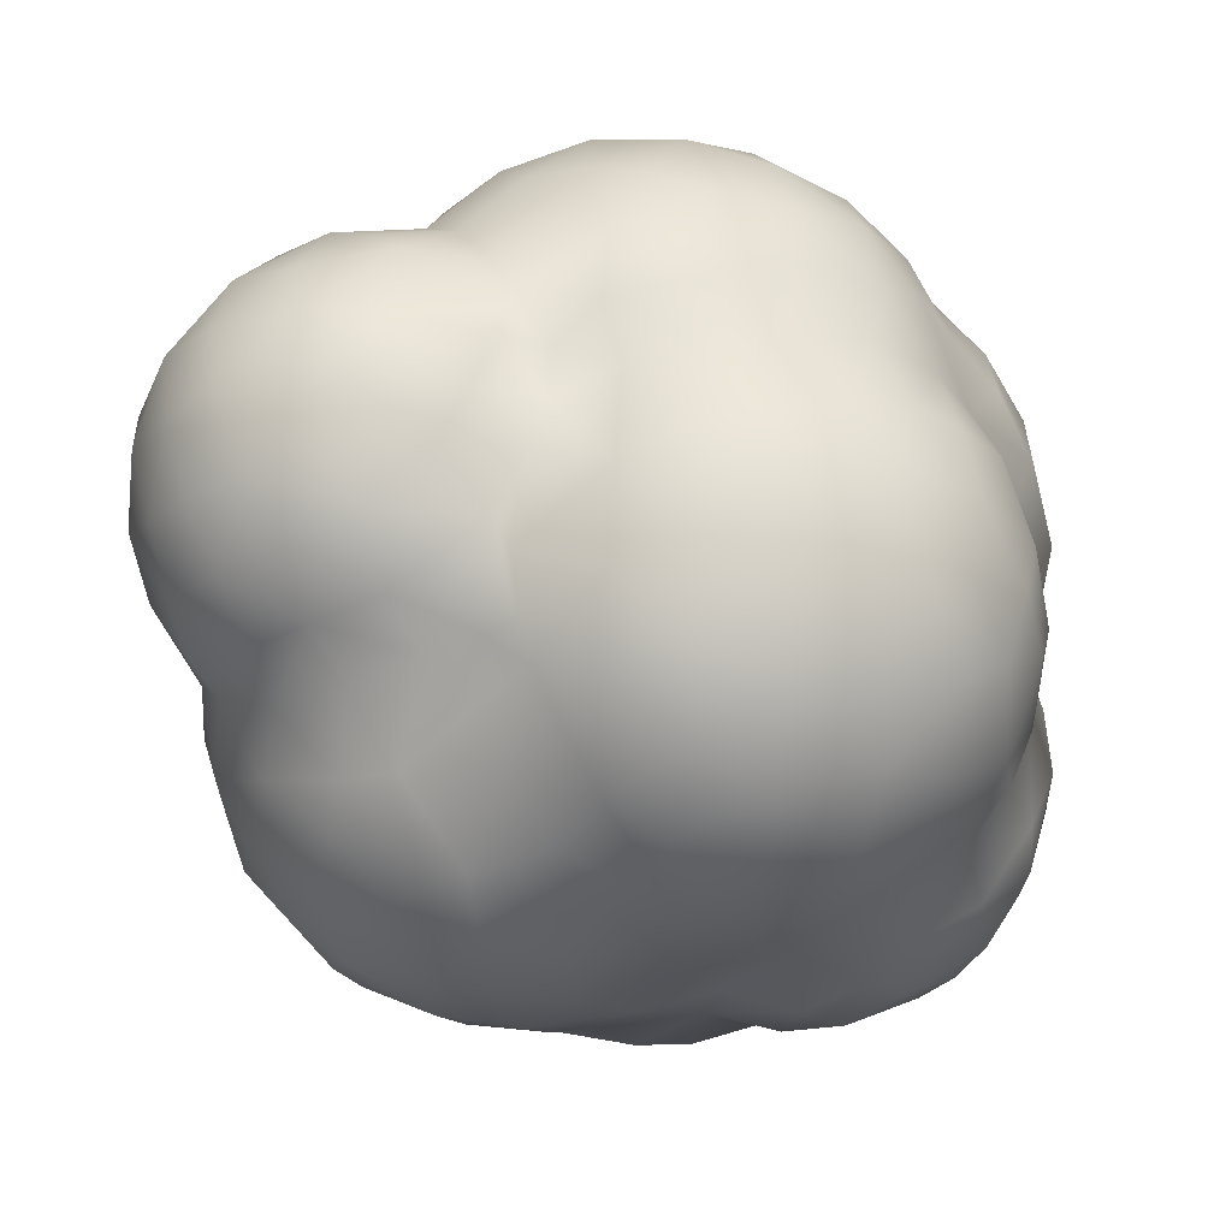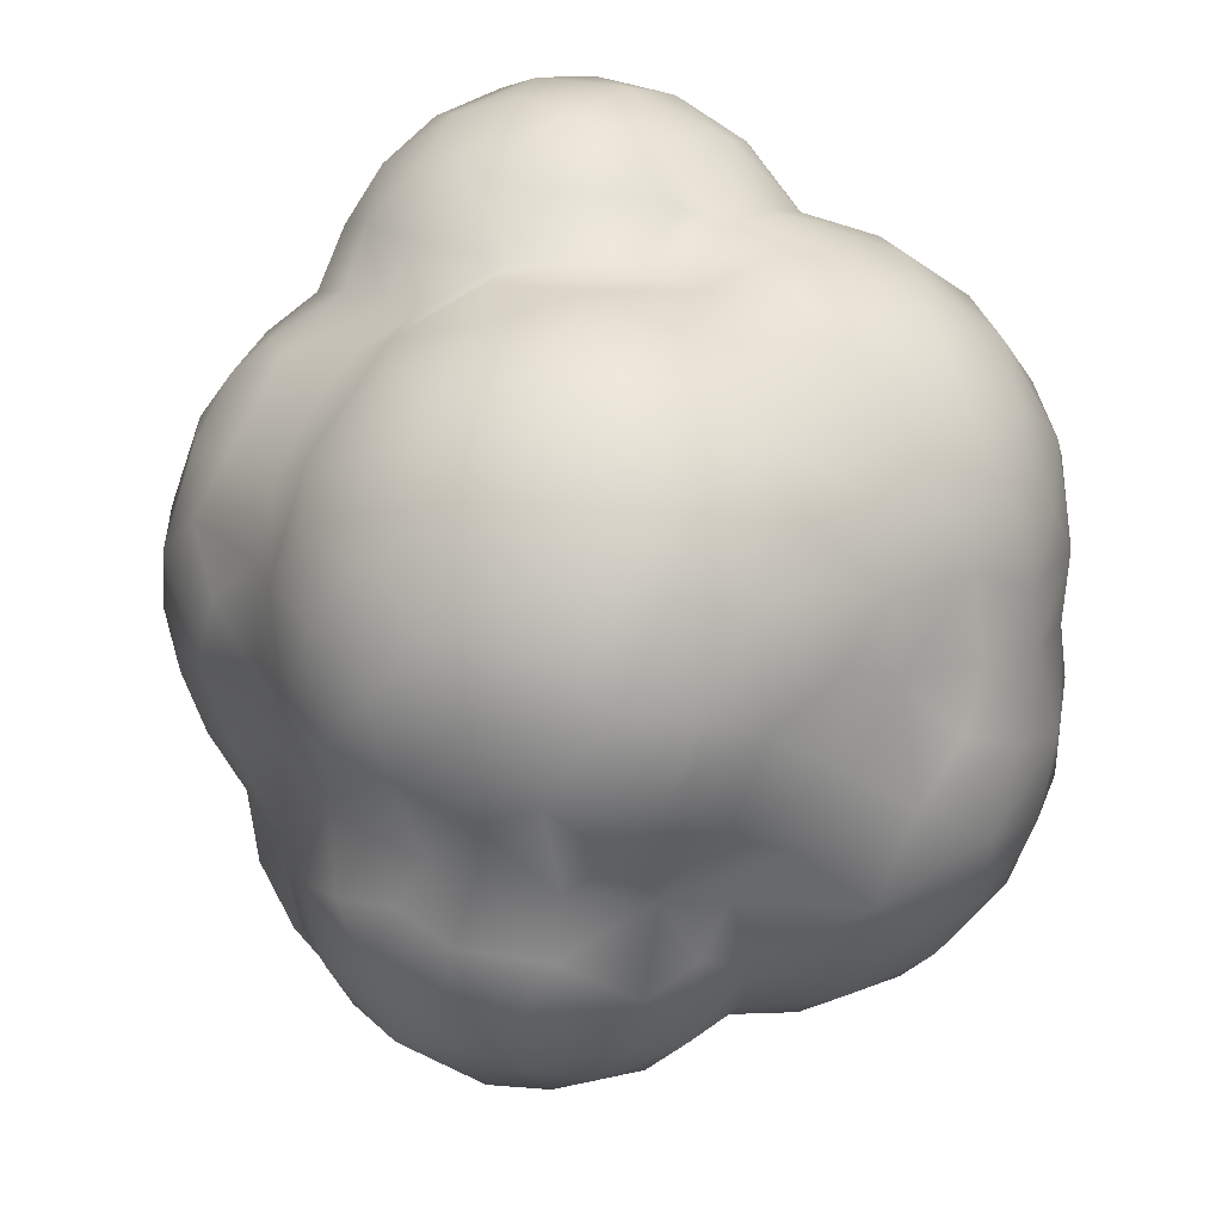
<metadata>
{"format":"obj","ext":"obj","renderer":"f3d","projection":"perspective","resolution":1024,"background":"white","views":[{"elev":20.0,"azim":124.2,"up":"+Y"},{"elev":-67.0,"azim":135.9,"up":"+Z"}]}
</metadata>
<code>
o Virtual_Juli_2019-12-22_12-36-45
v -0.06824 -0.02278 -0.03531
v -0.06942 -0.009452 0.027
v -0.06981 -0.02604 0.01496
v -0.06455 0.03692 0.02219
v -0.07087 0.04194 0.002604
v -0.06372 0.04542 -0.02989
v -0.07173 0.03265 -0.03293
v -0.06986 -0.03206 -0.009993
v -0.0656 0.04902 -0.008747
v -0.06655 -0.04794 -0.0108
v -0.07062 -0.0375 0.003116
v -0.07293 -0.02327 -0.025
v -0.06422 -0.03354 -0.02565
v -0.07223 0.0182 -0.04174
v -0.07706 0.02681 0.01054
v -0.06844 0.01866 0.02922
v -0.06543 0.01032 -0.05091
v -0.06638 -0.01153 -0.04638
v -0.06793 -0.04148 0.01791
v -0.06452 -0.05585 0.007959
v 0.06484 -0.01464 -0.03225
v 0.05883 -0.02458 -0.03739
v 0.06798 -0.01741 0.03673
v 0.0655 0.02047 -0.01596
v 0.06779 0.01763 -0.02997
v 0.06109 -0.03765 0.03709
v 0.06814 -0.03938 0.02216
v 0.06522 0.01805 -0.04364
v 0.06032 0.06678 0.01951
v 0.06336 0.06105 0.03666
v 0.06874 0.03912 0.0511
v 0.06041 0.03782 -0.01685
v 0.0629 0.0495 -0.00893
v 0.06872 -0.03233 -0.02021
v 0.06643 -0.04488 -0.009102
v 0.05818 -0.05564 -0.002504
v 0.05997 0.02565 0.06036
v 0.07041 0.02496 0.05141
v 0.06139 0.03354 -0.02155
v 0.06662 0.05837 0.005651
v 0.06495 0.01004 0.05247
v 0.06356 -0.003278 0.04271
v 0.05491 0.06571 0.003426
v 0.06606 -0.002978 -0.04252
v 0.06788 -0.04462 0.01011
v 0.05954 -0.05214 0.01894
v 0.00821 -0.06881 -0.04125
v 0.00348 -0.06654 -0.05177
v -0.0433 -0.07219 0.02733
v 0.02371 0.07223 0.01652
v 0.03099 0.07052 0.00401
v -0.04964 0.06558 -0.003122
v -0.04981 0.06336 0.01042
v 0.07539 -0.02846 0.01082
v 0.07994 0.03732 0.02943
v 0.07361 0.04758 0.03852
v -0.07632 0.003266 -0.03714
v 0.01415 -0.0592 0.04347
v -0.0371 -0.03563 -0.06907
v -0.03157 -0.02519 -0.07281
v -0.01834 0.007123 -0.07702
v -0.04539 -0.01306 -0.05961
v 0.07874 0.0204 0.005609
v -0.04509 -0.01431 0.06707
v -0.03776 0.07565 0.000916
v 0.06839 -0.001465 -0.02568
v 0.07472 0.007082 0.03561
v 0.07895 0.01849 0.03516
v 0.04202 -0.06592 0.003607
v 0.0719 0.05506 0.02859
v -0.04775 0.0221 0.06103
v -0.0504 0.03095 0.04717
v -0.04016 -0.04617 -0.06254
v 0.0609 -0.009169 -0.05154
v -0.002487 -0.06473 0.04695
v 0.07796 -0.01585 0.002992
v -0.01267 -0.04183 0.06697
v 0.07408 0.009609 0.001516
v 0.07565 -0.002722 -0.009364
v 0.02249 0.04446 -0.06879
v 0.07942 0.04239 0.01809
v 0.07923 0.03366 0.007286
v 0.01114 -0.02632 0.07707
v -0.06026 -0.04932 -0.02432
v -0.05313 -0.063 -0.02204
v 0.03358 0.000582 0.07116
v -0.07748 0.01531 0.01667
v -0.08259 0.005758 0.004126
v -0.02497 -0.04592 0.05729
v -0.04788 0.05196 0.02935
v 0.07634 -0.01046 0.01842
v 0.07772 0.03088 0.03984
v -0.08178 0.02313 -0.009496
v -0.08383 0.009767 -0.005768
v -0.05107 -0.04434 -0.04913
v -0.04765 -0.03042 -0.06051
v 0.05703 -0.02152 -0.0485
v -0.05187 0.009322 -0.06056
v -0.04434 0.02706 -0.05975
v -0.05846 -0.05304 0.03046
v 0.0491 -0.04007 0.04628
v 0.03459 -0.04663 0.04854
v 0.03028 -0.0172 0.07047
v 0.02304 -0.003737 0.07867
v 0.02519 -0.003897 -0.0824
v 0.02395 0.06622 0.04337
v 0.03549 0.06637 0.04586
v 0.02417 0.03446 0.06545
v 0.03339 0.04757 0.06267
v 0.03413 -0.03205 -0.06386
v 0.02681 -0.02392 -0.0741
v 0.0191 -0.03715 -0.06516
v 0.02252 -0.03409 0.06537
v 0.01834 -0.0499 0.05006
v 0.02486 -0.04208 0.05407
v 0.02704 -0.05294 -0.04048
v 0.02499 -0.04128 -0.05743
v 0.03456 -0.04417 -0.04317
v 0.02229 0.07545 -0.0141
v 0.03541 0.06691 -0.003871
v 0.03089 0.0673 -0.01843
v 0.0266 -0.06787 0.01884
v 0.03824 -0.06255 0.02686
v 0.02334 -0.06364 0.03144
v 0.03871 -0.06599 0.01548
v 0.02773 0.02773 0.06704
v 0.03873 0.01218 0.06501
v 0.03794 0.03347 0.06667
v 0.02663 0.02802 -0.07848
v 0.03767 0.01861 -0.077
v 0.02712 -0.0654 -0.01877
v 0.02746 -0.0699 0.000502
v 0.0227 0.01288 -0.08325
v 0.03568 0.07195 0.03413
v 0.02757 0.06213 -0.03218
v 0.03658 0.05524 -0.04396
v 0.03585 0.05838 -0.0257
v 0.01934 0.05462 -0.05765
v 0.02122 0.05695 0.05363
v 0.03873 0.04894 -0.05436
v 0.0386 0.001066 -0.07793
v 0.03585 -0.0547 0.04069
v 0.0204 -0.06232 -0.03267
v 0.03847 -0.06421 -0.01315
v 0.03417 -0.02995 0.058
v 0.07338 0.02629 -0.006004
v 0.06909 0.01548 -0.009398
v -0.08191 -0.009527 -0.011
v 0.01686 0.03122 -0.0789
v -0.07542 0.001741 0.02124
v 0.05239 -0.03041 0.04938
v 0.05597 -0.01719 0.04965
v -0.05031 -0.05412 -0.0343
v -0.04009 -0.06519 -0.03407
v 0.07383 0.05298 0.01516
v 0.0751 0.001964 0.01648
v -0.05269 0.008739 0.05977
v -0.02607 -0.03055 0.07215
v -0.0576 -0.004078 -0.05604
v -0.0807 -0.009299 0.003189
v -0.0582 0.05436 -0.003304
v 0.05208 -0.05862 0.01851
v -0.008933 -0.02831 0.0783
v 0.06067 0.007316 -0.05678
v -0.05688 -0.001762 0.0539
v -0.04152 0.03723 0.05423
v -0.004591 0.007351 -0.08273
v 0.01407 -0.07506 0.02479
v 0.01801 -0.05815 -0.0507
v -0.05469 0.04455 0.02486
v -0.0248 0.05928 -0.0469
v -0.07138 -0.02869 -0.000377
v -0.01809 -0.06941 0.04393
v -0.07503 0.03646 -0.01652
v 0.0491 -0.05193 0.03507
v 0.003821 -0.05579 -0.06512
v -0.05738 -0.06646 -0.003579
v -0.05339 -0.02286 -0.05057
v 0.07992 0.01458 0.01651
v 0.05097 0.04748 -0.03443
v 0.006155 0.0709 -0.0375
v -0.001776 0.04534 -0.06741
v 0.0477 0.02833 0.06576
v 0.01495 -0.07651 -0.01451
v -0.03259 0.04896 0.04466
v -0.05734 0.05057 0.01286
v -0.04239 -0.07905 0.008027
v -0.04962 -0.03118 0.048
v -0.05492 0.05679 -0.015
v -0.00725 -0.01865 -0.07667
v -0.006949 -0.00683 -0.08042
v -0.01805 -0.01452 0.08281
v -0.000389 0.04828 0.06026
v -0.01558 0.05382 0.04838
v -0.0191 0.04741 0.05908
v -0.01043 -0.08238 0.02541
v -0.003088 -0.0505 0.05616
v -0.01806 0.08063 -0.02094
v -0.01246 0.0351 0.07425
v -0.01406 0.03745 -0.06883
v -0.01438 -0.02821 -0.07752
v -0.01786 -0.03867 -0.07602
v -0.01134 0.06418 -0.04646
v -0.01416 0.07117 0.03389
v -0.01235 -0.05218 -0.07095
v -0.001614 -0.03847 -0.07522
v -0.007218 0.07632 -0.03264
v 0.003994 0.05454 0.04746
v -0.009979 0.02444 -0.07788
v -0.01385 0.01521 0.08339
v -0.01303 -0.06645 -0.05735
v -0.001298 -0.07543 0.03525
v -0.0131 -0.08253 -0.01989
v -0.006948 -0.0718 -0.04533
v -0.01252 -0.05997 -0.06488
v 0.000587 0.02076 -0.08208
v -0.000744 -0.07329 -0.03272
v -0.01357 -0.08677 0.009862
v -0.000345 0.06789 0.03781
v -0.000519 -0.01181 0.08444
v -0.001489 -0.000846 0.08599
v -0.001034 0.05758 -0.05127
v -0.01525 0.0495 -0.05533
v -0.00712 0.08332 0.01031
v -0.001409 -0.08507 -0.005656
v -0.01206 0.08443 -0.006574
v -0.03181 -0.06414 -0.05265
v 0.0684 0.008772 -0.01949
v -0.03502 -0.08082 -0.0122
v 0.07226 -0.01892 -0.02012
v 0.07499 -0.02764 -0.005781
v 0.0521 -0.002317 0.05275
v -0.03998 -0.06124 0.04315
v -0.03702 -0.05241 0.04998
v -0.03135 -0.004527 -0.06588
v -0.06246 0.007704 0.03753
v -0.05724 0.01506 0.04829
v -0.05566 0.02829 0.0366
v 0.05884 0.02353 -0.05446
v -0.04572 -0.000815 0.06941
v 0.04361 0.05274 -0.01642
v -0.02724 -0.07753 -0.02534
v -0.02095 -0.07088 -0.04588
v -0.04299 0.0439 0.03929
v 0.07207 -0.02522 0.02668
v -0.0509 -0.02027 0.05693
v -0.04507 0.06792 -0.0166
v 0.05249 -0.04808 -0.02762
v -0.02632 0.04019 -0.05602
v 0.005456 0.03747 -0.07541
v 0.05146 0.04738 -0.01808
v -0.04261 0.03939 -0.05318
v 0.01661 0.04294 0.06094
v 0.008481 0.03667 0.07128
v 0.03982 0.03585 -0.06772
v 0.0509 0.01786 -0.06739
v 0.05047 0.03818 -0.05479
v -0.041 0.01359 0.07161
v -0.0307 -0.003029 0.08004
v 0.05188 0.0699 0.02894
v 0.07397 0.04057 -0.001814
v 0.07762 -0.005913 0.001194
v -0.04025 -0.0565 -0.0536
v -0.04265 -0.07386 -0.01925
v -0.03849 -0.03913 0.05386
v -0.05392 -0.04257 0.04192
v -0.03174 0.009195 -0.06656
v -0.04503 0.05942 0.02668
v -0.0529 -0.06835 0.01872
v -0.04825 0.05421 -0.03318
v -0.04957 -0.07312 -0.006692
v -0.03801 0.06203 -0.03657
v -0.05324 0.04272 -0.04472
v -0.03784 0.04935 -0.04612
v -0.07445 -0.01302 0.01644
v 0.01435 -0.05081 -0.06207
v 0.08191 0.02619 0.02139
v 0.0387 0.05975 -0.01384
v 0.04882 0.0473 0.06081
v 0.05 -0.01749 -0.06275
v 0.03812 -0.01661 -0.07295
v 0.05059 0.06545 0.0432
v 0.04068 0.05775 0.05579
v -0.07851 -0.006883 -0.0299
v -0.02767 0.0202 0.07797
v -0.03139 0.0789 -0.008566
v -0.08243 0.008564 -0.0217
v 0.04585 -0.03852 -0.04079
v 0.04243 -0.01475 0.05792
v 0.06085 0.05357 0.04995
v 0.05809 0.04095 0.05913
v 0.04139 -0.03463 -0.05518
v 0.04438 0.0626 -0.007438
v 0.04164 0.07312 0.01475
v 0.04551 0.001384 0.05869
v 0.05302 -0.002061 -0.06607
v 0.05023 0.0151 0.06296
v 0.05017 -0.05798 -0.01442
v 0.03724 -0.05602 -0.02931
v 0.05455 0.05669 -0.009276
v 0.03818 0.07354 0.02354
v -0.06224 -0.02488 0.03505
v 0.06026 0.03353 -0.03993
v 0.01786 0.07012 0.02728
v 0.0584 -0.03693 -0.031
v -0.03403 0.07225 -0.02619
v -0.03782 -0.02759 0.06695
v 0.006362 -0.03931 0.0686
v 0.01462 -0.009208 0.08163
v 0.01249 -0.01827 -0.07955
v 0.01197 0.04961 0.05423
v 0.01136 -0.03103 -0.07186
v 0.008727 -0.04175 -0.07031
v 0.002633 -0.08029 -0.01885
v 0.01637 -0.07849 0.005879
v 0.005152 0.02607 0.07929
v 0.02192 0.01732 0.07667
v 0.01026 0.06069 0.04157
v 0.004329 -0.02643 -0.07469
v 0.01185 0.01165 -0.08484
v 0.003525 0.01248 0.08431
v 0.00916 0.08243 4.4e-05
v 0.006309 0.08247 -0.01084
v 0.01467 0.0616 -0.04381
v 0.008194 -0.007059 -0.0836
v 0.01193 0.07989 0.01048
v 0.008772 0.0509 -0.06374
v 0.003719 0.08041 -0.02189
v 0.001237 0.07763 0.02363
v -0.02866 -0.0499 -0.0683
v -0.02279 0.03944 0.06689
v -0.06012 -0.0117 0.04343
v -0.03062 0.02487 -0.06358
v -0.02053 -0.00979 -0.07321
v -0.03474 -0.01494 -0.06872
v -0.0224 -0.05931 0.05117
v -0.03439 0.03657 0.06286
v -0.02379 -0.08621 0.001138
v -0.03124 -0.081 0.02092
v -0.0259 0.08065 0.00773
v -0.02491 0.06467 0.03758
v -0.02311 0.07111 -0.03572
v -0.02018 0.002989 0.08393
v -0.01798 0.07795 0.02246
v -0.03667 0.07191 0.01849
v -0.02717 -0.07473 0.03569
v -0.02429 -0.07347 -0.03277
v 0.003622 -0.08332 0.01339
v -0.06165 0.0289 -0.04874
v -0.06439 -0.0407 0.02752
v -0.05695 -0.03042 -0.04017
v 0.06939 -0.00153 0.03383
v 0.01958 0.07009 -0.02992
v -0.07941 0.01869 -0.02801
v -0.03654 -0.0114 0.07521
v -0.05509 -0.04383 -0.03505
f 8 13 10
f 9 6 174
f 12 1 13
f 14 7 349
f 16 4 15
f 16 150 236
f 7 6 349
f 13 8 12
f 14 349 17
f 17 18 57
f 17 57 14
f 236 150 2
f 9 174 5
f 10 11 8
f 11 20 19
f 11 10 20
f 21 230 22
f 29 30 70
f 40 29 155
f 36 35 45
f 30 290 56
f 27 46 45
f 34 22 230
f 26 23 151
f 31 291 37
f 31 290 291
f 38 37 41
f 42 23 352
f 37 38 31
f 24 32 146
f 44 28 25
f 35 231 54
f 35 54 45
f 57 354 14
f 25 66 44
f 56 92 55
f 71 166 72
f 74 97 280
f 74 280 296
f 8 172 148
f 76 54 231
f 43 29 40
f 78 147 63
f 78 79 147
f 2 332 236
f 248 34 35
f 248 305 34
f 81 277 82
f 87 15 88
f 90 244 268
f 23 245 91
f 93 94 15
f 44 97 74
f 100 350 19
f 100 19 20
f 101 102 142
f 111 105 281
f 110 112 111
f 102 115 114
f 116 117 118
f 119 51 120
f 121 353 119
f 122 123 124
f 122 125 123
f 126 127 128
f 126 317 127
f 317 104 86
f 133 141 105
f 133 130 141
f 106 107 134
f 121 135 353
f 102 114 142
f 136 324 135
f 135 137 136
f 136 138 324
f 139 253 109
f 119 120 121
f 124 123 142
f 108 126 128
f 108 128 109
f 129 80 255
f 129 149 80
f 132 131 144
f 116 299 143
f 142 114 124
f 129 130 133
f 145 113 115
f 138 140 80
f 143 144 131
f 106 139 283
f 106 283 107
f 110 117 112
f 104 103 86
f 105 141 281
f 117 292 118
f 109 253 108
f 115 102 145
f 138 136 140
f 134 301 50
f 134 50 304
f 134 304 106
f 50 301 294
f 143 299 144
f 132 125 122
f 132 69 125
f 317 86 127
f 50 294 51
f 139 109 283
f 80 140 255
f 269 20 177
f 160 88 148
f 60 334 201
f 28 44 164
f 256 164 296
f 22 288 97
f 167 191 61
f 157 258 71
f 168 124 58
f 7 174 6
f 174 7 354
f 175 142 123
f 93 15 5
f 32 261 146
f 10 84 85
f 10 85 177
f 159 178 18
f 146 261 82
f 146 82 63
f 186 53 161
f 9 161 189
f 192 163 220
f 193 194 195
f 75 197 336
f 198 226 328
f 201 206 202
f 344 204 329
f 205 202 206
f 197 89 336
f 197 77 89
f 194 193 208
f 199 210 316
f 210 343 221
f 210 221 321
f 214 217 347
f 204 341 219
f 195 199 193
f 213 347 217
f 192 221 343
f 192 220 221
f 219 194 208
f 219 341 194
f 198 328 207
f 213 314 225
f 75 336 173
f 210 321 316
f 212 346 196
f 167 61 209
f 167 209 216
f 222 223 203
f 191 190 334
f 223 182 200
f 173 212 75
f 225 218 338
f 344 329 224
f 214 347 243
f 214 243 211
f 212 173 346
f 225 338 213
f 191 334 61
f 228 24 147
f 34 230 231
f 42 232 152
f 236 237 238
f 34 305 22
f 239 164 256
f 18 1 284
f 237 236 165
f 164 239 28
f 307 64 246
f 54 245 27
f 54 27 45
f 52 65 247
f 88 15 94
f 245 23 26
f 240 259 258
f 169 117 116
f 230 76 231
f 230 79 76
f 92 38 68
f 70 81 155
f 70 56 81
f 78 63 156
f 156 262 78
f 92 56 31
f 54 91 245
f 92 31 38
f 78 262 79
f 62 96 178
f 153 263 154
f 264 85 154
f 244 90 170
f 188 266 265
f 188 265 246
f 266 233 234
f 49 233 100
f 258 157 240
f 247 189 52
f 187 269 177
f 53 268 345
f 62 98 235
f 62 159 98
f 271 229 187
f 95 263 153
f 252 99 273
f 95 96 73
f 270 247 272
f 153 154 85
f 271 264 229
f 98 267 235
f 62 178 159
f 273 274 252
f 270 274 273
f 269 187 49
f 233 266 100
f 98 99 267
f 72 166 244
f 148 88 94
f 257 256 255
f 257 239 256
f 168 315 122
f 97 21 22
f 97 44 21
f 277 81 55
f 121 120 278
f 121 278 137
f 162 69 36
f 66 25 228
f 67 41 42
f 230 21 66
f 281 296 280
f 147 146 63
f 287 94 93
f 239 257 303
f 288 299 118
f 152 232 289
f 152 289 151
f 282 283 290
f 279 183 291
f 288 292 97
f 293 120 43
f 175 101 142
f 183 297 37
f 43 120 294
f 256 296 141
f 256 141 130
f 297 127 295
f 282 260 134
f 298 299 248
f 232 295 289
f 298 36 144
f 257 140 180
f 251 241 300
f 183 279 128
f 297 183 127
f 180 241 251
f 162 125 69
f 175 123 162
f 293 43 300
f 294 29 43
f 36 69 144
f 294 260 29
f 294 301 260
f 260 301 134
f 283 279 290
f 87 16 15
f 147 79 228
f 288 305 248
f 288 22 305
f 245 26 27
f 117 110 292
f 332 246 165
f 257 180 303
f 157 165 240
f 306 272 247
f 311 208 193
f 250 327 80
f 253 193 254
f 184 314 143
f 276 176 313
f 316 317 254
f 149 320 216
f 308 113 83
f 318 311 139
f 318 208 311
f 318 304 219
f 318 106 304
f 312 319 310
f 181 353 324
f 138 327 222
f 309 221 220
f 253 311 193
f 315 168 348
f 313 112 276
f 308 114 113
f 169 176 276
f 58 212 168
f 143 217 47
f 323 119 328
f 304 50 326
f 304 326 329
f 250 80 149
f 321 309 104
f 321 221 309
f 321 104 317
f 328 353 181
f 328 119 353
f 309 220 83
f 311 253 139
f 313 312 112
f 323 322 119
f 114 197 58
f 149 216 250
f 58 197 75
f 47 48 169
f 321 317 316
f 143 314 217
f 138 222 324
f 169 48 176
f 79 262 76
f 186 161 9
f 186 9 5
f 164 44 74
f 131 184 143
f 186 170 268
f 186 268 53
f 16 87 150
f 332 165 236
f 81 261 155
f 81 82 261
f 192 355 307
f 334 60 335
f 306 198 342
f 331 285 199
f 331 337 285
f 331 195 337
f 202 59 60
f 242 213 229
f 336 89 234
f 218 339 338
f 336 233 173
f 158 192 307
f 285 259 343
f 285 343 210
f 195 194 185
f 342 272 306
f 339 218 196
f 259 192 343
f 235 334 335
f 158 89 77
f 194 341 185
f 171 223 249
f 171 249 274
f 286 226 198
f 344 341 204
f 344 345 341
f 229 213 338
f 249 200 333
f 330 59 202
f 330 202 205
f 330 215 227
f 227 215 211
f 336 234 233
f 198 306 286
f 243 227 211
f 339 196 346
f 171 272 342
f 286 340 226
f 330 205 215
f 344 340 345
f 173 233 346
f 243 347 227
f 267 333 61
f 192 259 355
f 340 286 65
f 267 61 334
f 267 334 235
f 11 172 8
f 290 279 291
f 275 3 2
f 188 302 266
f 304 329 219
f 146 147 24
f 195 185 337
f 92 68 55
f 263 227 154
f 20 10 177
f 1 18 351
f 16 238 4
f 1 351 13
f 5 4 186
f 4 170 186
f 6 273 349
f 16 236 238
f 159 18 17
f 28 239 303
f 67 352 156
f 277 179 63
f 160 148 172
f 275 172 3
f 36 45 46
f 66 79 230
f 40 261 33
f 35 34 231
f 39 32 25
f 117 276 112
f 95 356 351
f 262 156 91
f 100 20 269
f 300 241 293
f 150 275 2
f 135 324 353
f 72 237 71
f 354 287 93
f 35 298 248
f 179 67 156
f 179 68 67
f 322 326 51
f 322 51 119
f 276 117 169
f 299 116 118
f 137 135 121
f 111 281 110
f 132 144 69
f 145 103 113
f 51 294 120
f 129 255 130
f 123 125 162
f 275 160 172
f 84 351 356
f 84 13 351
f 266 302 350
f 12 8 148
f 140 136 180
f 91 54 76
f 30 282 290
f 91 352 23
f 174 93 5
f 180 251 39
f 180 39 303
f 1 12 284
f 284 57 18
f 190 191 325
f 217 314 213
f 217 214 47
f 207 181 203
f 199 254 193
f 206 201 319
f 211 215 176
f 211 176 48
f 205 206 176
f 222 327 223
f 209 250 216
f 224 322 226
f 163 77 308
f 223 327 182
f 226 322 323
f 329 204 219
f 211 48 214
f 201 190 319
f 226 323 328
f 200 250 209
f 200 182 250
f 199 316 254
f 214 48 47
f 77 197 308
f 218 348 196
f 163 83 220
f 218 225 348
f 205 176 215
f 203 181 222
f 191 167 325
f 100 266 350
f 287 148 94
f 287 284 148
f 19 350 302
f 19 302 3
f 97 292 280
f 86 103 289
f 14 354 7
f 303 25 28
f 303 39 25
f 244 238 72
f 244 170 238
f 264 271 85
f 63 82 277
f 23 42 152
f 64 307 355
f 59 96 60
f 307 246 265
f 187 339 49
f 73 263 95
f 345 65 53
f 355 240 64
f 49 346 233
f 274 270 272
f 244 185 268
f 265 266 234
f 73 96 59
f 71 337 166
f 62 335 96
f 62 235 335
f 96 335 60
f 65 52 53
f 244 166 185
f 38 41 68
f 2 302 332
f 84 153 85
f 228 25 24
f 17 349 98
f 298 35 36
f 122 315 132
f 156 352 91
f 162 46 175
f 26 101 175
f 295 41 297
f 300 33 251
f 282 30 260
f 260 30 29
f 295 232 41
f 251 33 32
f 183 37 291
f 297 41 37
f 232 42 41
f 162 36 46
f 238 237 72
f 351 178 96
f 351 96 95
f 189 161 52
f 155 261 40
f 101 26 151
f 184 131 132
f 275 150 160
f 67 68 41
f 309 83 103
f 309 103 104
f 58 124 114
f 149 129 320
f 310 111 312
f 325 105 310
f 83 113 103
f 327 138 80
f 254 108 253
f 113 114 115
f 320 129 133
f 139 106 318
f 320 105 325
f 320 133 105
f 326 50 51
f 47 169 143
f 312 111 112
f 254 317 108
f 310 105 111
f 184 132 315
f 9 189 6
f 76 262 91
f 32 39 251
f 315 225 184
f 179 156 63
f 287 354 57
f 332 302 188
f 332 188 246
f 356 153 84
f 5 15 4
f 29 70 155
f 177 85 271
f 11 3 172
f 143 169 116
f 158 77 163
f 201 202 60
f 285 210 199
f 342 207 203
f 342 198 207
f 333 200 209
f 342 203 171
f 223 171 203
f 158 163 192
f 333 209 61
f 347 213 242
f 249 223 200
f 201 334 190
f 344 224 340
f 340 224 226
f 331 199 195
f 255 256 130
f 307 89 158
f 179 277 68
f 25 32 24
f 42 352 67
f 31 56 290
f 56 70 30
f 261 32 33
f 66 228 79
f 6 189 270
f 98 159 17
f 4 238 170
f 349 99 98
f 6 270 273
f 178 351 18
f 349 273 99
f 157 237 165
f 49 100 269
f 19 3 11
f 2 3 302
f 55 81 56
f 66 21 44
f 315 348 225
f 103 145 289
f 255 140 257
f 109 128 279
f 299 288 248
f 128 127 183
f 107 282 134
f 136 137 180
f 110 281 280
f 145 151 289
f 120 293 278
f 102 101 145
f 137 241 180
f 107 283 282
f 299 298 144
f 109 279 283
f 145 101 151
f 292 288 118
f 137 278 241
f 247 65 286
f 247 286 306
f 278 293 241
f 240 246 64
f 240 165 246
f 160 150 88
f 175 46 26
f 86 295 127
f 86 289 295
f 270 189 247
f 325 310 190
f 308 83 163
f 176 206 313
f 167 216 320
f 207 328 181
f 181 324 222
f 319 190 310
f 224 326 322
f 329 326 224
f 196 168 212
f 196 348 168
f 167 320 325
f 308 197 114
f 75 212 58
f 206 312 313
f 219 208 318
f 182 327 250
f 356 95 153
f 84 10 13
f 240 355 259
f 126 108 317
f 68 277 55
f 252 274 249
f 307 265 89
f 73 330 263
f 154 242 264
f 154 347 242
f 337 71 258
f 337 258 285
f 99 249 333
f 258 259 285
f 187 229 338
f 274 272 171
f 99 252 249
f 264 242 229
f 187 338 339
f 73 59 330
f 265 234 89
f 49 339 346
f 99 333 267
f 268 185 341
f 154 227 347
f 268 341 345
f 345 340 65
f 263 330 227
f 166 337 185
f 296 281 141
f 237 157 71
f 88 150 87
f 187 177 271
f 354 93 174
f 148 284 12
f 57 284 287
f 46 27 26
f 74 296 164
f 151 23 152
f 43 40 300
f 300 40 33
f 124 168 122
f 206 319 312
f 110 280 292
f 52 161 53
f 268 170 90
f 184 225 314

</code>
